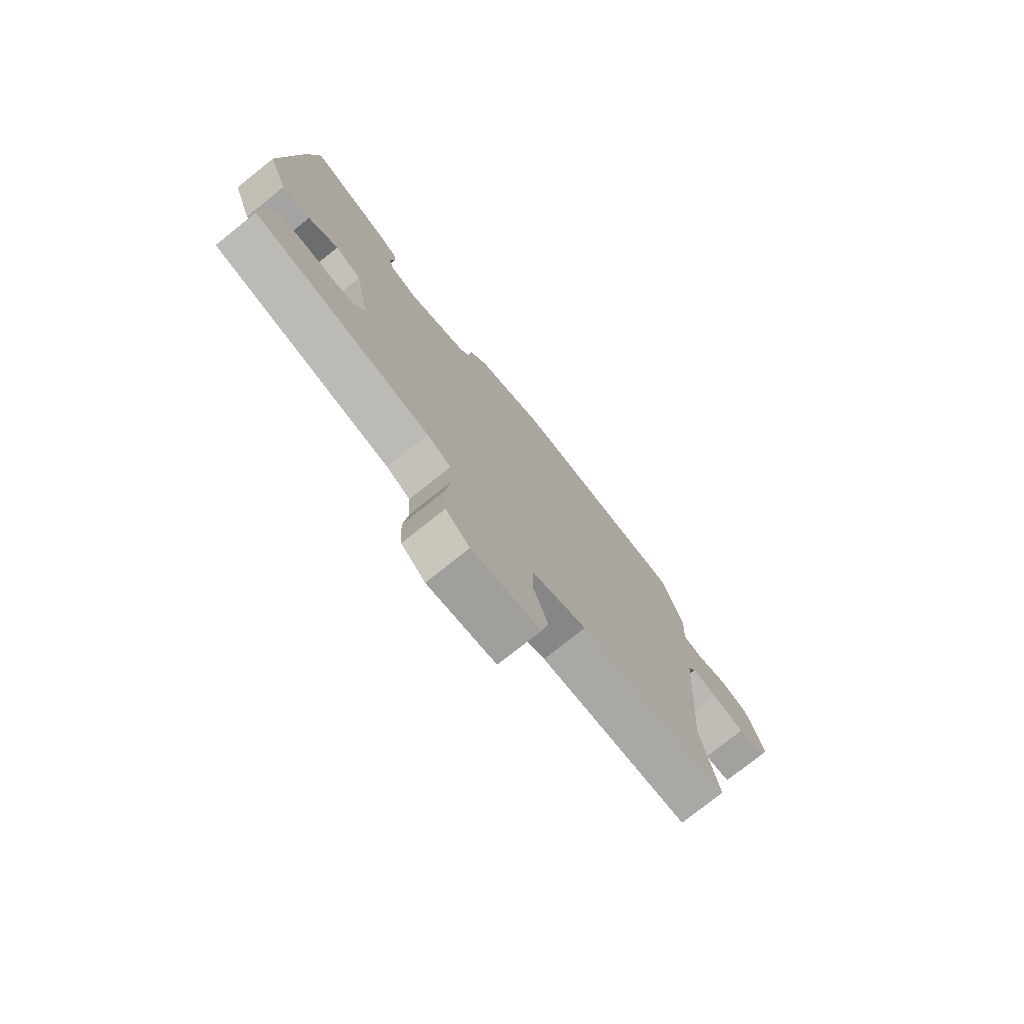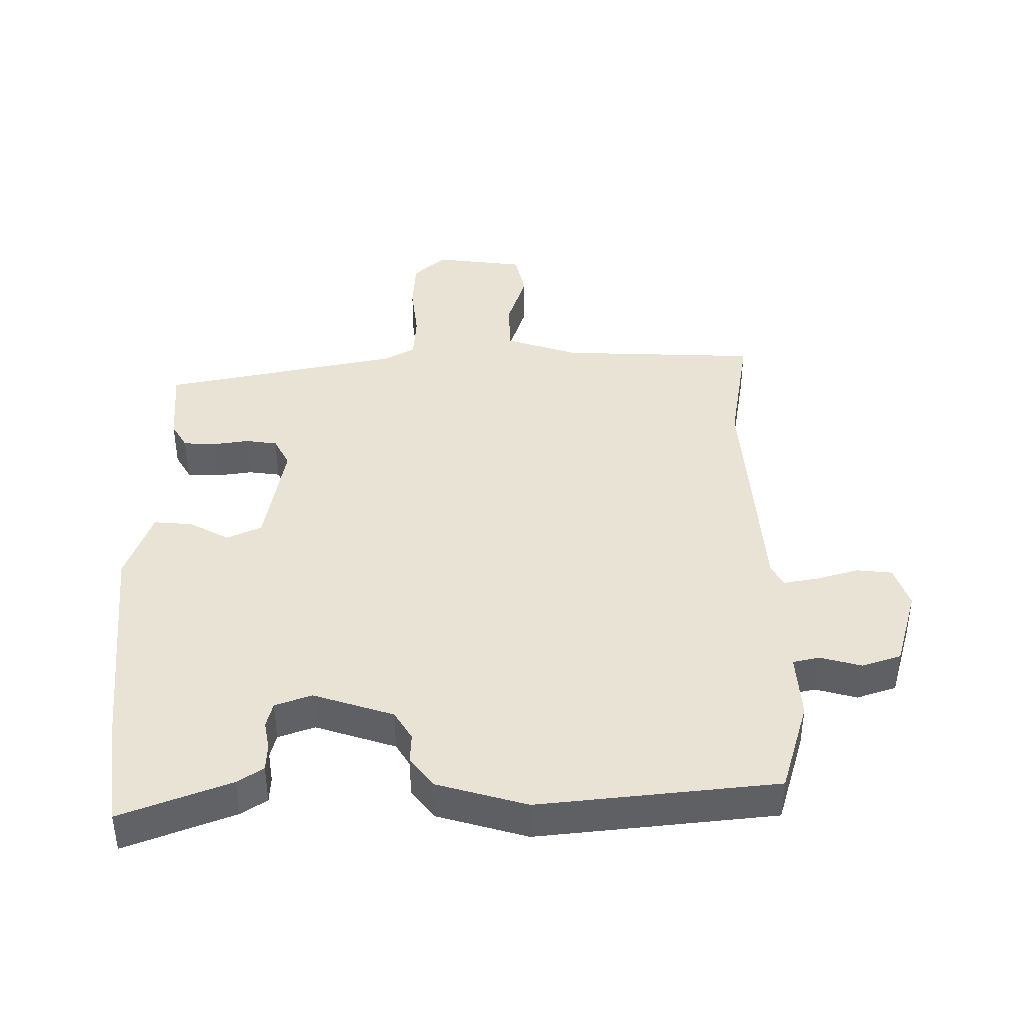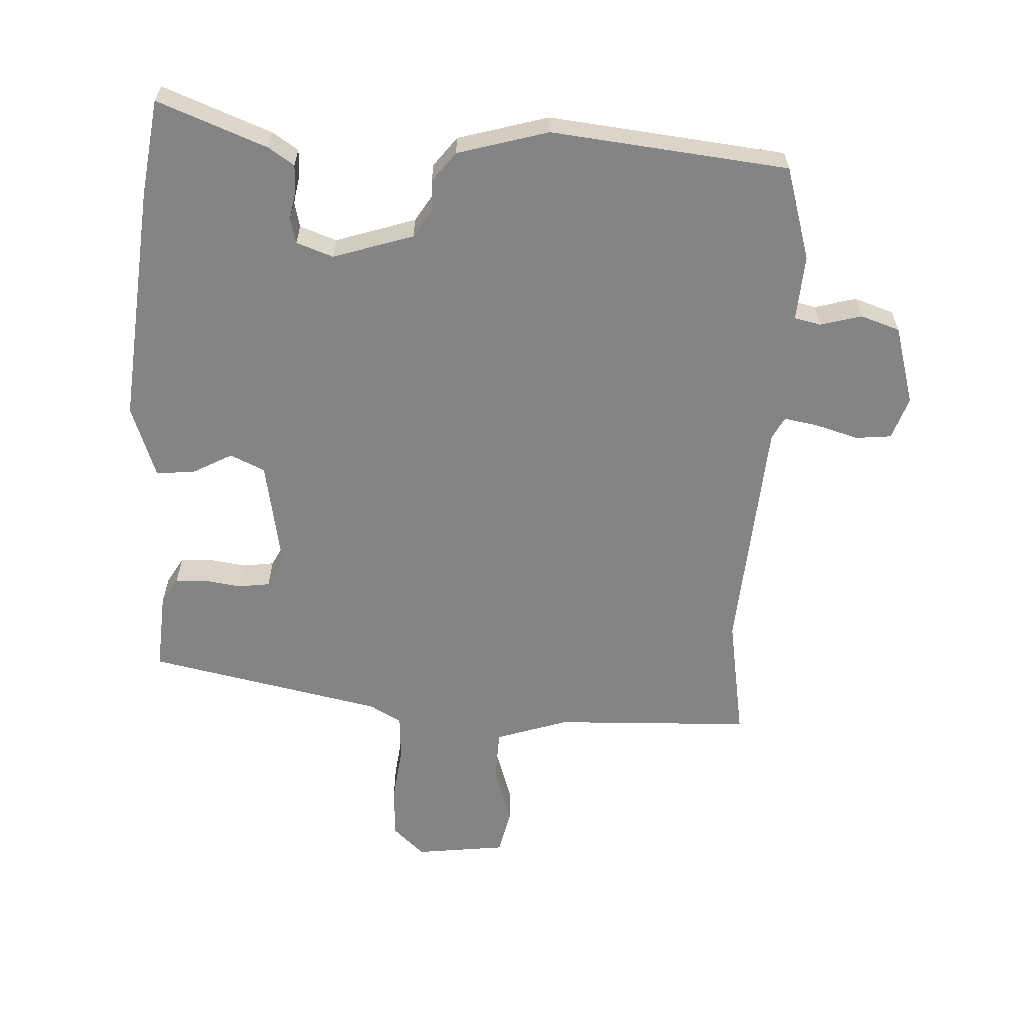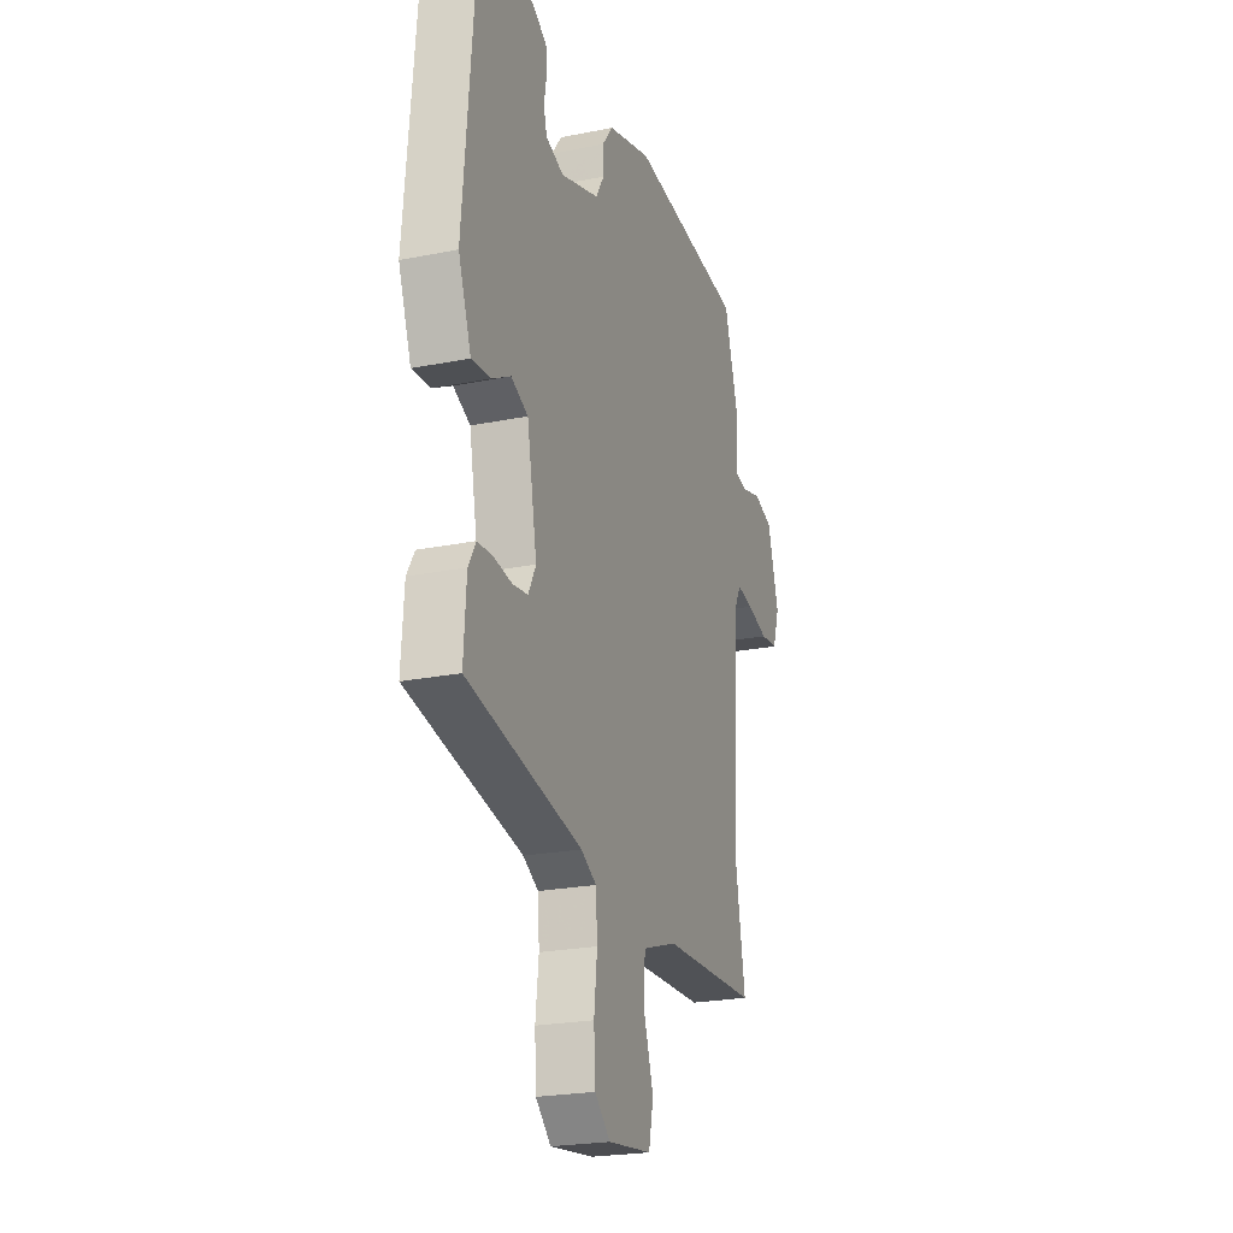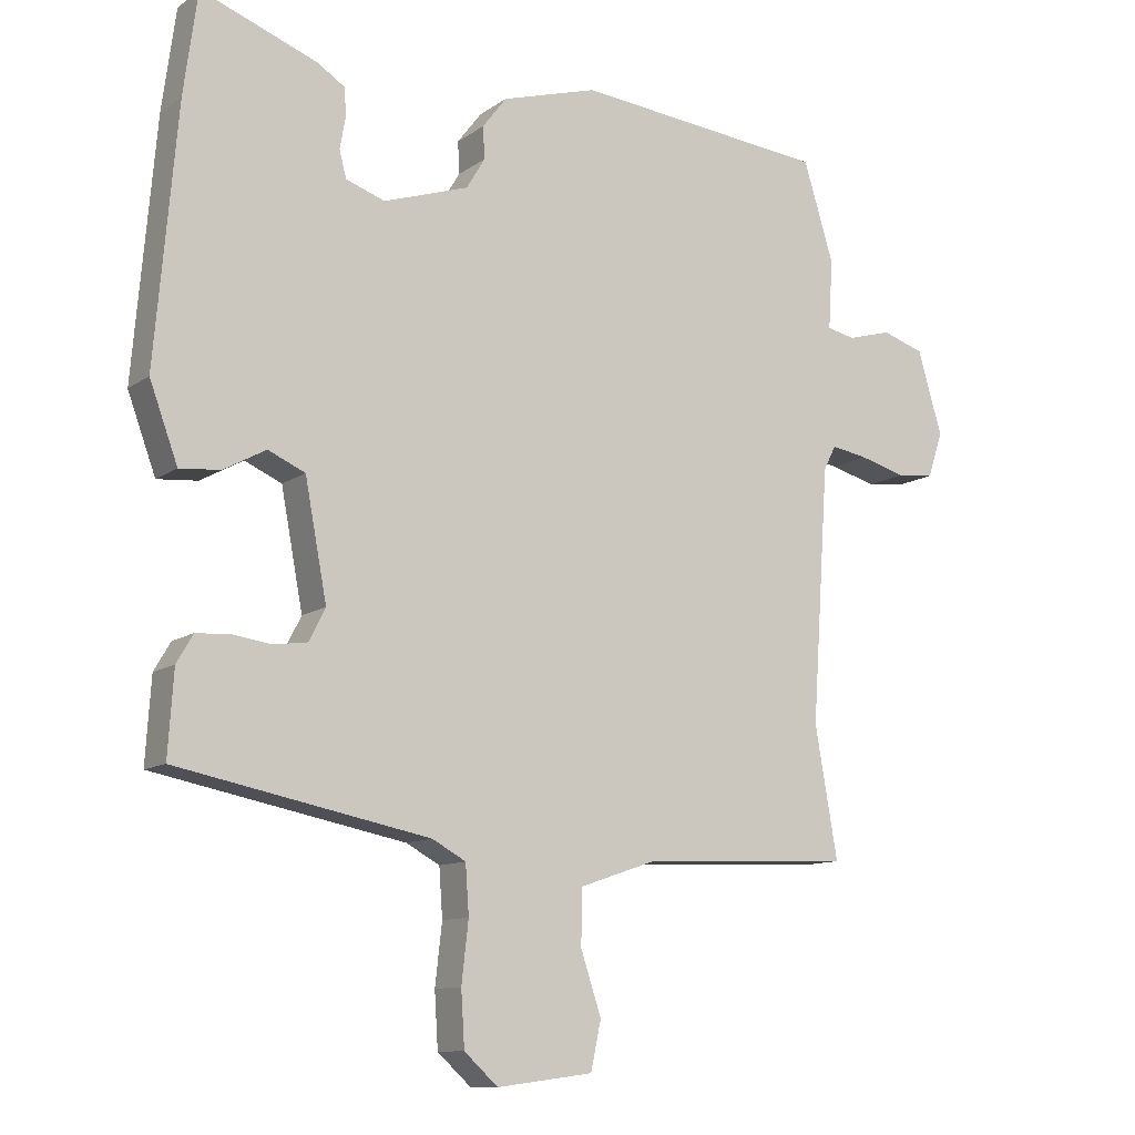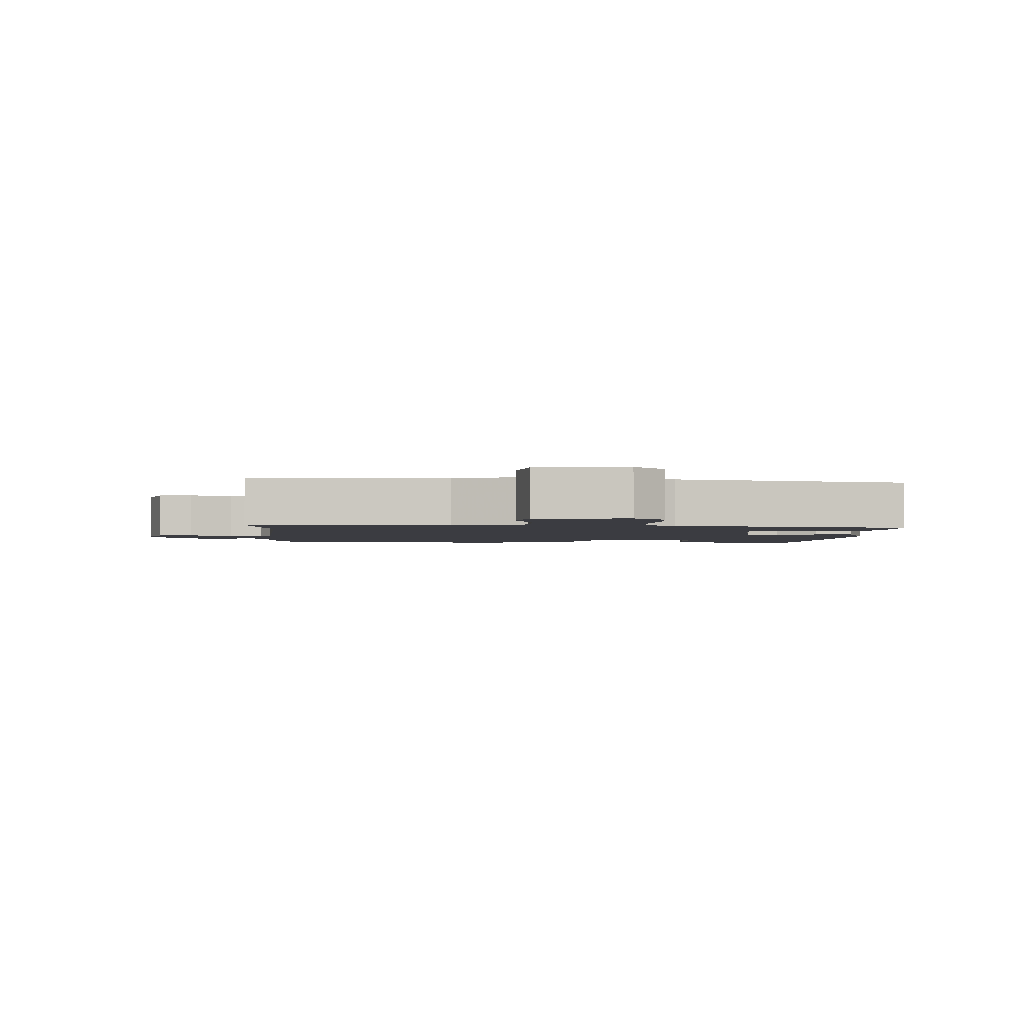
<metadata>
{"format":"obj","ext":"obj","renderer":"f3d","projection":"perspective","resolution":1024,"background":"white","views":[{"elev":-76.6,"azim":-51.4,"up":"+Z"},{"elev":41.2,"azim":-0.6,"up":"+Y"},{"elev":-61.3,"azim":-3.2,"up":"+Y"},{"elev":-23.2,"azim":-71.1,"up":"+Z"},{"elev":-11.0,"azim":-31.5,"up":"+Z"},{"elev":-2.2,"azim":176.7,"up":"+Y"}]}
</metadata>
<code>
v -0.508 0.07 -0.446
v -0.5 0.07 -0.324
v -0.476 0.07 -0.283
v -0.427 0.07 -0.28
v -0.37 0.07 -0.288
v -0.321 0.07 -0.281
v -0.297 0.07 -0.234
v -0.329 0.07 -0.064
v -0.383 0.07 -0.04
v -0.445 0.07 -0.074
v -0.504 0.07 -0.079
v -0.545 0.07 0.033
v -0.513 0.07 0.404
v -0.493 0.07 0.553
v -0.323 0.07 0.489
v -0.283 0.07 0.463
v -0.281 0.07 0.422
v -0.289 0.07 0.376
v -0.279 0.07 0.337
v -0.222 0.07 0.317
v -0.098 0.07 0.358
v -0.071 0.07 0.403
v -0.073 0.07 0.45
v -0.038 0.07 0.496
v 0.102 0.07 0.537
v 0.47 0.07 0.5
v 0.514 0.07 0.356
v 0.508 0.07 0.254
v 0.549 0.07 0.245
v 0.613 0.07 0.263
v 0.674 0.07 0.243
v 0.71 0.07 0.121
v 0.688 0.07 0.055
v 0.633 0.07 0.049
v 0.566 0.07 0.068
v 0.513 0.07 0.077
v 0.495 0.07 0.042
v 0.47 0.07 -0.329
v 0.503 0.07 -0.52
v 0.196 0.07 -0.533
v 0.084 0.07 -0.571
v 0.082 0.07 -0.651
v 0.112 0.07 -0.742
v 0.097 0.07 -0.812
v -0.043 0.07 -0.83
v -0.092 0.07 -0.785
v -0.097 0.07 -0.705
v -0.087 0.07 -0.617
v -0.092 0.07 -0.546
v -0.141 0.07 -0.519
v -0.508 0 -0.446
v -0.5 0 -0.324
v -0.476 0 -0.283
v -0.427 0 -0.28
v -0.37 0 -0.288
v -0.321 0 -0.281
v -0.297 0 -0.234
v -0.329 0 -0.064
v -0.383 0 -0.04
v -0.445 0 -0.074
v -0.504 0 -0.079
v -0.545 0 0.033
v -0.513 0 0.404
v -0.493 0 0.553
v -0.323 0 0.489
v -0.283 0 0.463
v -0.281 0 0.422
v -0.289 0 0.376
v -0.279 0 0.337
v -0.222 0 0.317
v -0.098 0 0.358
v -0.071 0 0.403
v -0.073 0 0.45
v -0.038 0 0.496
v 0.102 0 0.537
v 0.47 0 0.5
v 0.514 0 0.356
v 0.508 0 0.254
v 0.549 0 0.245
v 0.613 0 0.263
v 0.674 0 0.243
v 0.71 0 0.121
v 0.688 0 0.055
v 0.633 0 0.049
v 0.566 0 0.068
v 0.513 0 0.077
v 0.495 0 0.042
v 0.47 0 -0.329
v 0.503 0 -0.52
v 0.196 0 -0.533
v 0.084 0 -0.571
v 0.082 0 -0.651
v 0.112 0 -0.742
v 0.097 0 -0.812
v -0.043 0 -0.83
v -0.092 0 -0.785
v -0.097 0 -0.705
v -0.087 0 -0.617
v -0.092 0 -0.546
v -0.141 0 -0.519
f 46 47 48
f 45 46 48
f 44 45 48
f 43 44 48
f 42 43 48
f 41 42 48 49
f 40 41 49 50
f 1 2 3
f 50 1 3
f 40 50 3
f 39 40 3
f 38 39 3
f 33 34 35
f 32 33 35
f 31 32 35
f 30 31 35
f 29 30 35
f 28 29 35 36
f 26 27 28
f 25 26 28
f 24 25 28
f 23 24 28
f 22 23 28
f 28 36 37
f 22 28 37
f 21 22 37
f 16 17 18
f 15 16 18
f 14 15 18
f 13 14 18
f 12 13 18
f 11 12 18
f 10 11 18
f 9 10 18
f 8 9 18 19
f 7 8 19 20
f 3 4 5
f 38 3 5
f 38 5 6
f 21 37 38
f 20 21 38
f 7 20 38
f 6 7 38
f 98 97 96
f 98 96 95
f 98 95 94
f 98 94 93
f 98 93 92
f 99 98 92 91
f 100 99 91 90
f 53 52 51
f 53 51 100
f 53 100 90
f 53 90 89
f 53 89 88
f 85 84 83
f 85 83 82
f 85 82 81
f 85 81 80
f 85 80 79
f 86 85 79 78
f 78 77 76
f 78 76 75
f 78 75 74
f 78 74 73
f 78 73 72
f 87 86 78
f 87 78 72
f 87 72 71
f 68 67 66
f 68 66 65
f 68 65 64
f 68 64 63
f 68 63 62
f 68 62 61
f 68 61 60
f 68 60 59
f 69 68 59 58
f 70 69 58 57
f 55 54 53
f 55 53 88
f 56 55 88
f 88 87 71
f 88 71 70
f 88 70 57
f 88 57 56
f 1 51 52 2
f 2 52 53 3
f 3 53 54 4
f 4 54 55 5
f 5 55 56 6
f 6 56 57 7
f 7 57 58 8
f 8 58 59 9
f 9 59 60 10
f 10 60 61 11
f 11 61 62 12
f 12 62 63 13
f 13 63 64 14
f 14 64 65 15
f 15 65 66 16
f 16 66 67 17
f 17 67 68 18
f 18 68 69 19
f 19 69 70 20
f 20 70 71 21
f 21 71 72 22
f 22 72 73 23
f 23 73 74 24
f 24 74 75 25
f 25 75 76 26
f 26 76 77 27
f 27 77 78 28
f 28 78 79 29
f 29 79 80 30
f 30 80 81 31
f 31 81 82 32
f 32 82 83 33
f 33 83 84 34
f 34 84 85 35
f 35 85 86 36
f 36 86 87 37
f 37 87 88 38
f 38 88 89 39
f 39 89 90 40
f 40 90 91 41
f 41 91 92 42
f 42 92 93 43
f 43 93 94 44
f 44 94 95 45
f 45 95 96 46
f 46 96 97 47
f 47 97 98 48
f 48 98 99 49
f 49 99 100 50
f 50 100 51 1

</code>
